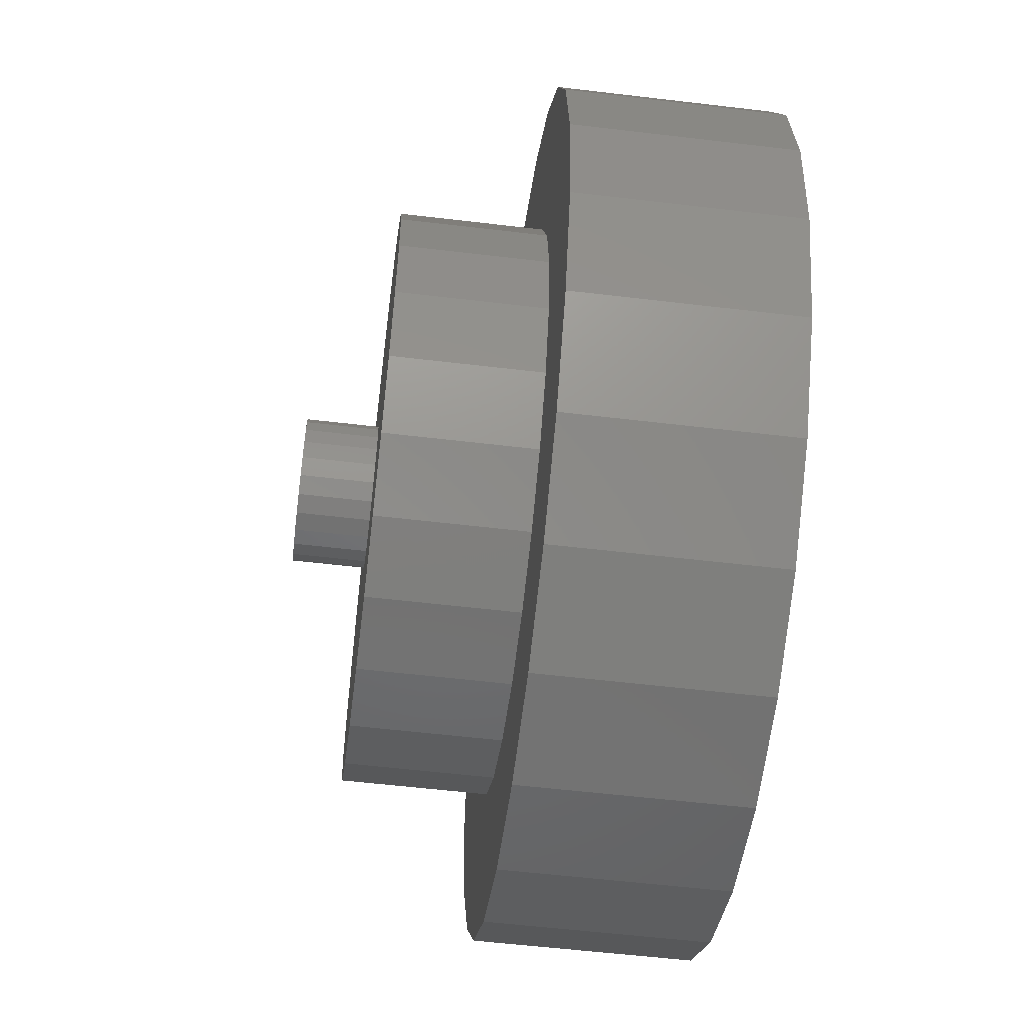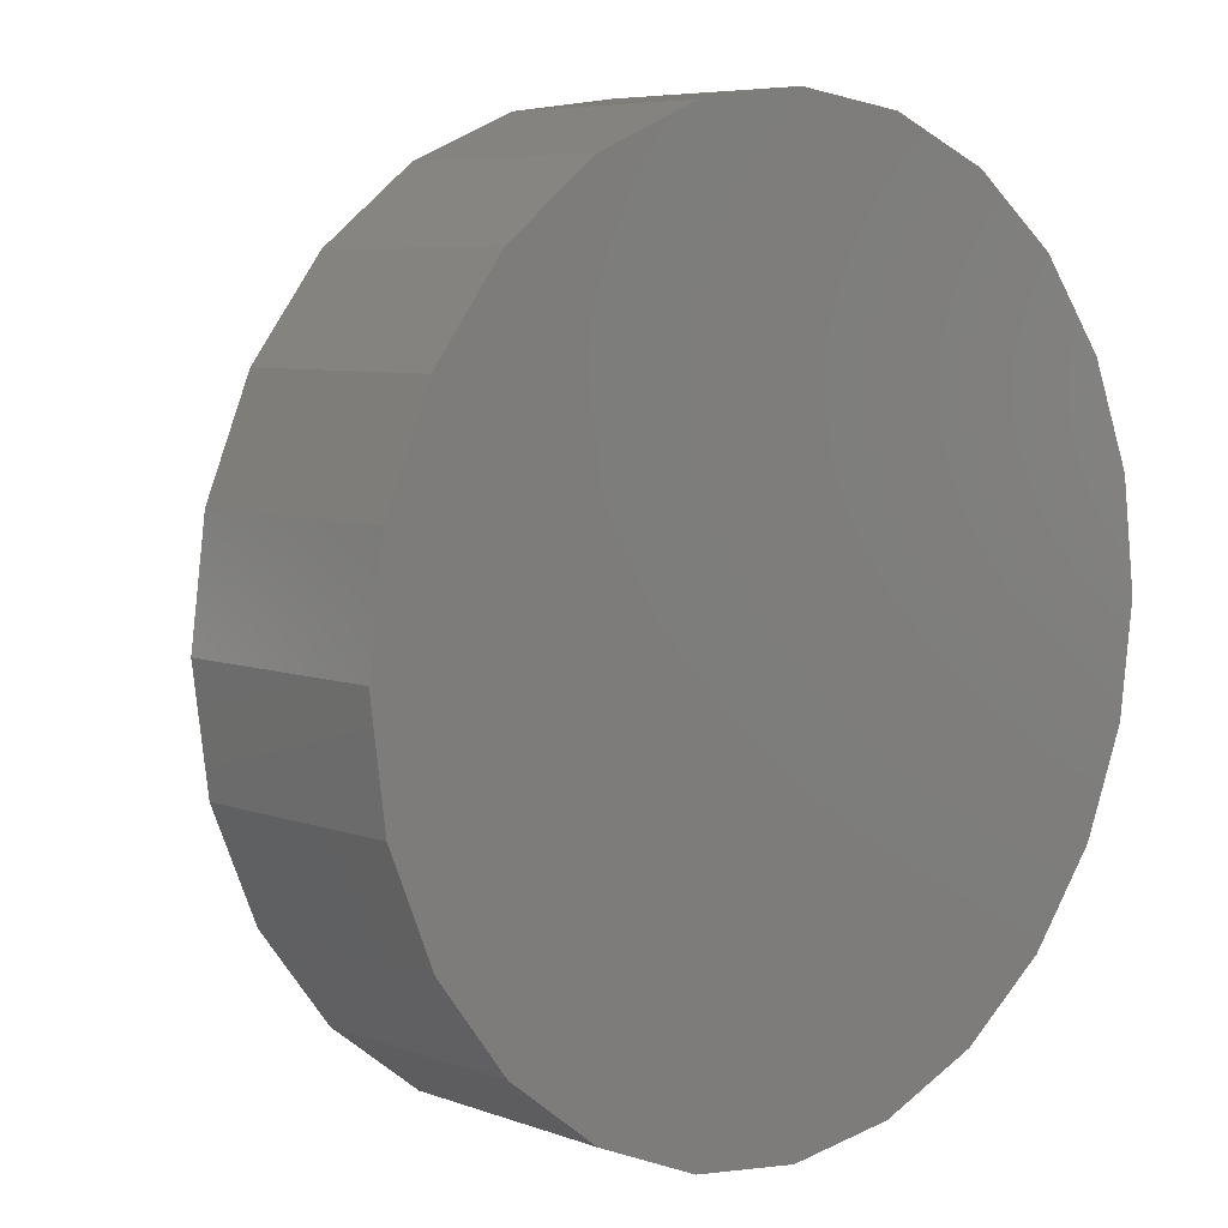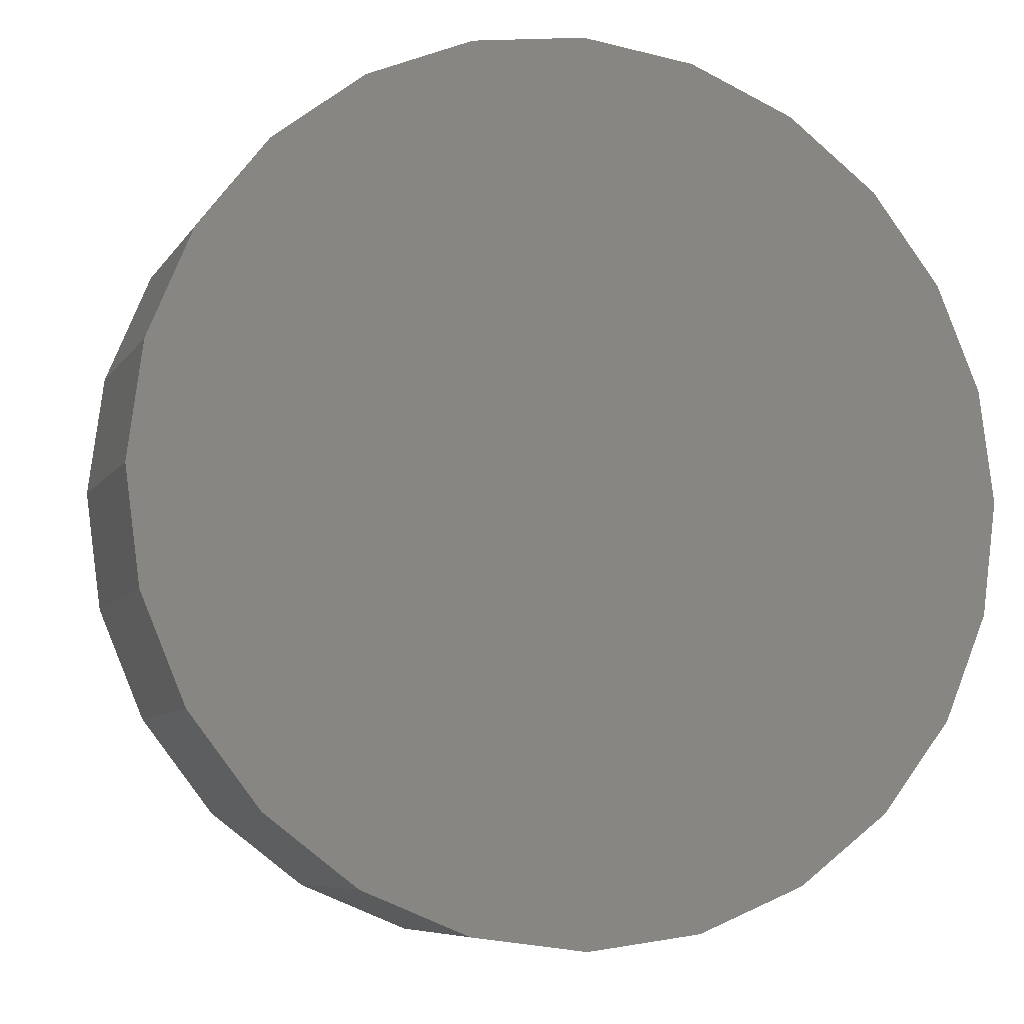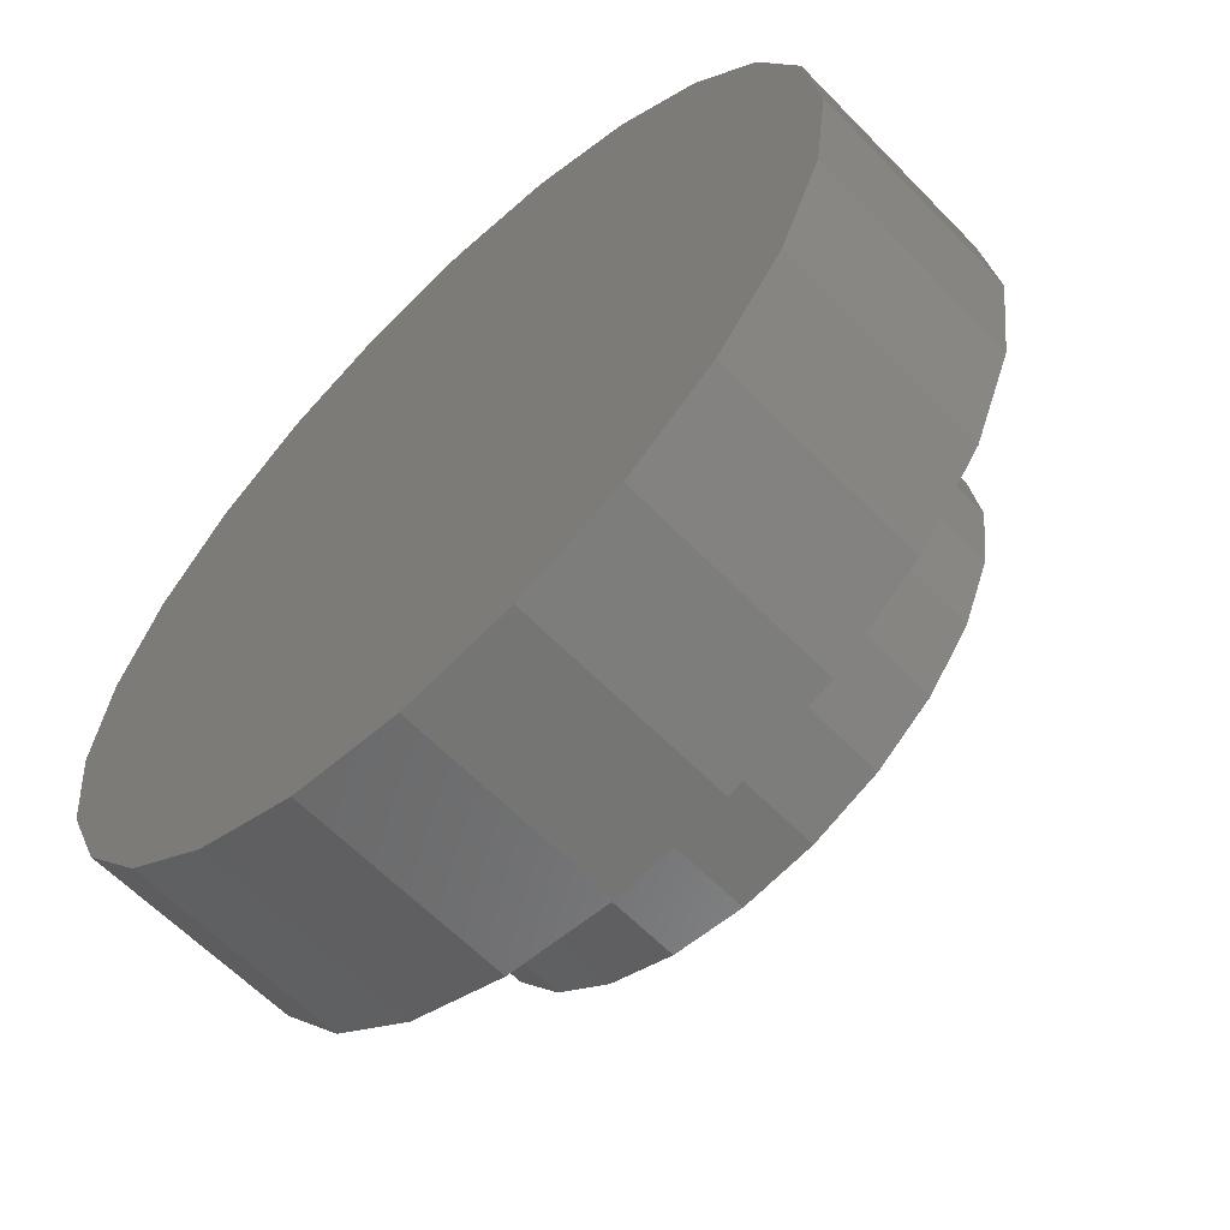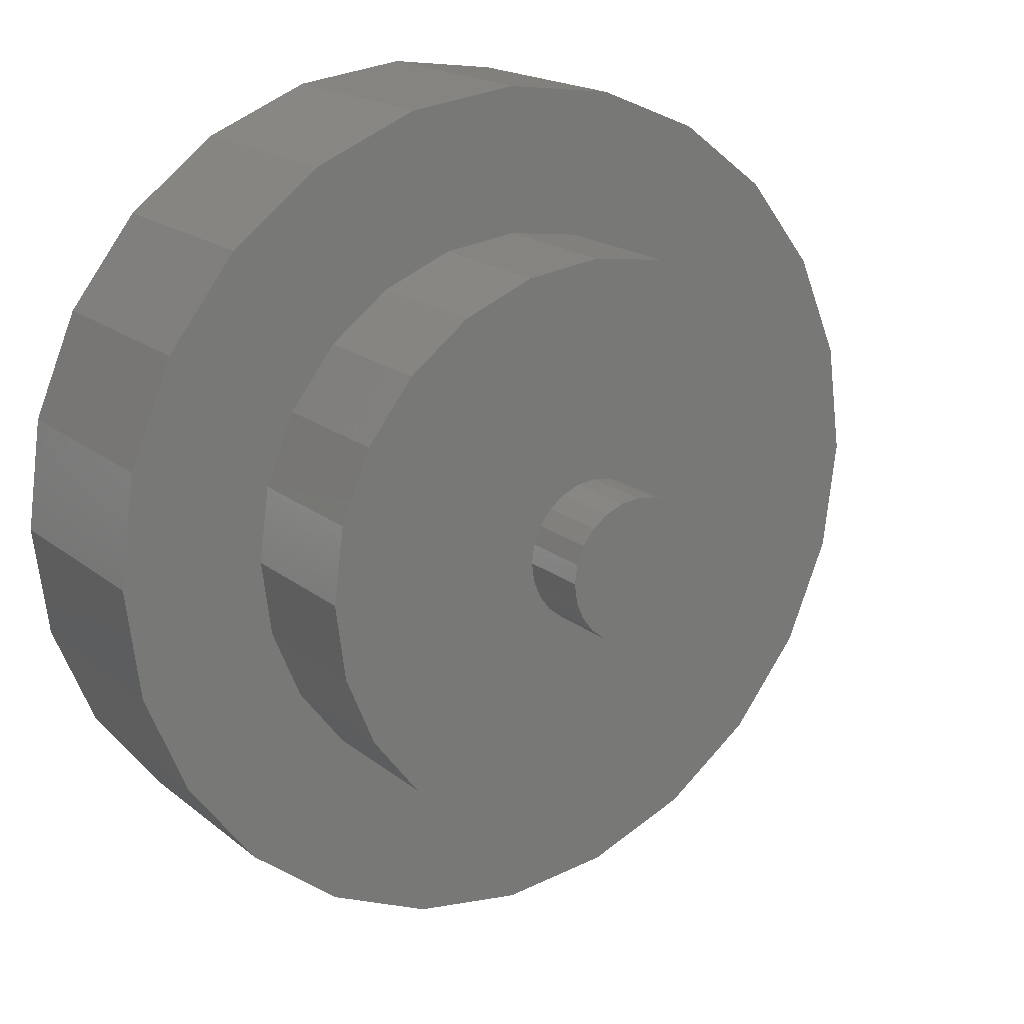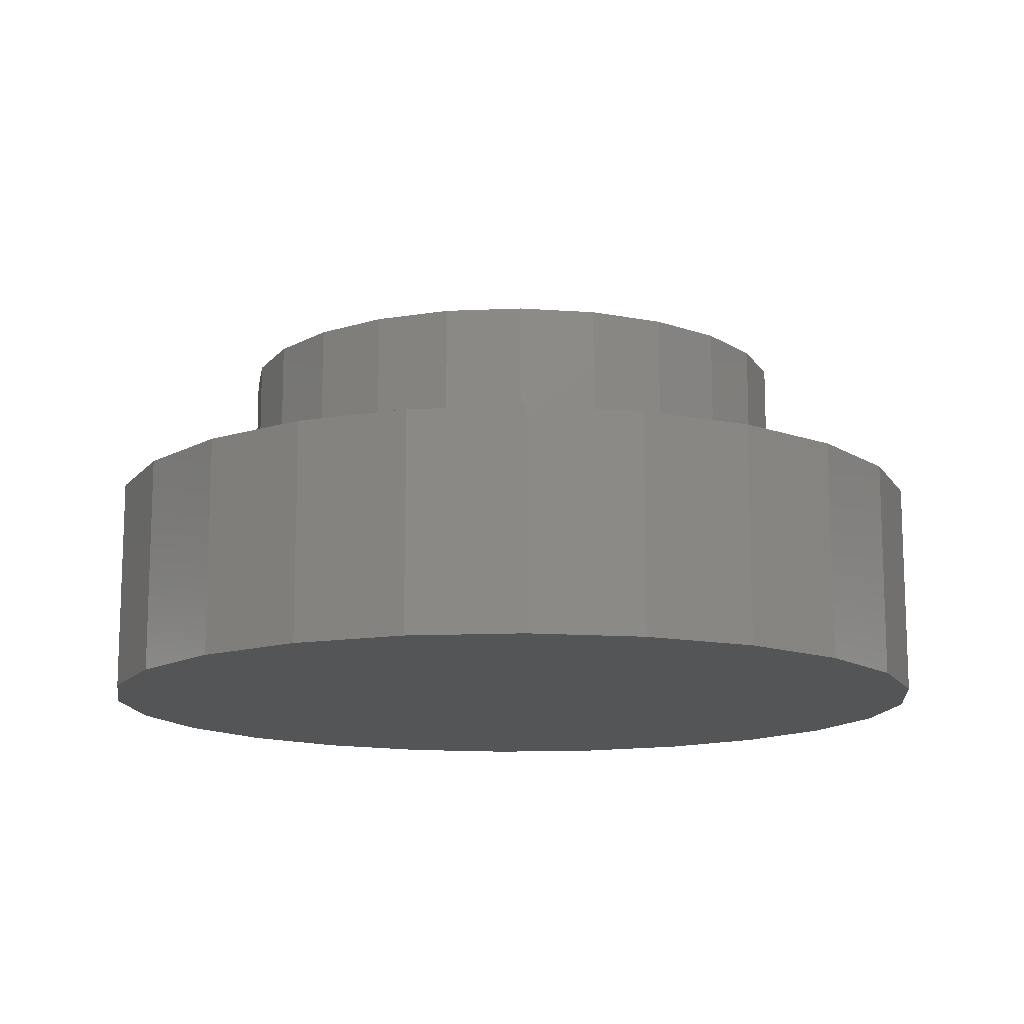
<metadata>
{"format":"stl","ext":"stl","renderer":"f3d","projection":"perspective","resolution":1024,"background":"white","views":[{"elev":-56.6,"azim":82.9,"up":"+Y"},{"elev":6.4,"azim":137.3,"up":"+Y"},{"elev":-7.4,"azim":161.4,"up":"+Y"},{"elev":-61.7,"azim":-136.1,"up":"+Y"},{"elev":17.9,"azim":-33.4,"up":"+Y"},{"elev":-13.3,"azim":-76.7,"up":"+Z"}]}
</metadata>
<code>
# stl→obj: 144 verts, 284 faces
v 90.87 119.7 30.1
v 91.18 120.1 31.1
v 90.87 119.7 31.1
v 91.18 120.1 30.1
v 91.45 121.1 31.1
v 91.38 121.6 30.1
v 91.38 121.6 31.1
v 91.45 121.1 30.1
v 91.38 120.6 31.1
v 91.38 120.6 30.1
v 90.87 122.5 31.1
v 90.45 122.8 30.1
v 90.45 122.8 31.1
v 90.87 122.5 30.1
v 91.18 122.1 30.1
v 91.18 122.1 31.1
v 87.72 120.1 31.1
v 87.45 121.1 31.1
v 87.52 120.6 31.1
v 88.04 119.7 31.1
v 87.52 121.6 31.1
v 88.45 119.4 31.1
v 87.72 122.1 31.1
v 88.94 119.2 31.1
v 88.04 122.5 31.1
v 89.45 119.1 31.1
v 88.45 122.8 31.1
v 88.97 121 31.1
v 89.02 120.9 31.1
v 89.97 119.2 31.1
v 89.1 120.8 31.1
v 89.2 120.7 31.1
v 89.32 120.6 31.1
v 89.45 120.6 31.1
v 89.58 120.6 31.1
v 90.45 119.4 31.1
v 89.7 120.7 31.1
v 89.81 120.8 31.1
v 89.89 120.9 31.1
v 89.94 121 31.1
v 89.95 121.1 31.1
v 89.94 121.2 31.1
v 88.95 121.1 31.1
v 88.94 123 31.1
v 88.97 121.2 31.1
v 89.02 121.4 31.1
v 89.1 121.5 31.1
v 89.2 121.5 31.1
v 89.32 121.6 31.1
v 89.45 121.6 31.1
v 89.45 123.1 31.1
v 89.58 121.6 31.1
v 89.7 121.5 31.1
v 89.81 121.5 31.1
v 89.89 121.4 31.1
v 89.97 123 31.1
v 86.85 119.6 30.1
v 86.45 121.1 30.1
v 86.56 120.3 30.1
v 87.33 119 30.1
v 86.56 121.9 30.1
v 87.95 118.5 30.1
v 86.85 122.6 30.1
v 87.52 120.6 30.1
v 87.72 120.1 30.1
v 88.68 118.2 30.1
v 88.04 119.7 30.1
v 88.45 119.4 30.1
v 89.45 118.1 30.1
v 88.94 119.2 30.1
v 89.45 119.1 30.1
v 90.23 118.2 30.1
v 89.97 119.2 30.1
v 90.95 118.5 30.1
v 90.45 119.4 30.1
v 91.57 119 30.1
v 92.05 119.6 30.1
v 87.45 121.1 30.1
v 87.33 123.2 30.1
v 87.52 121.6 30.1
v 87.72 122.1 30.1
v 87.95 123.7 30.1
v 88.04 122.5 30.1
v 88.45 122.8 30.1
v 88.68 124 30.1
v 88.94 123 30.1
v 89.45 123.1 30.1
v 89.45 124.1 30.1
v 89.97 123 30.1
v 90.23 124 30.1
v 90.95 123.7 30.1
v 92.35 120.3 30.1
v 91.57 123.2 30.1
v 92.45 121.1 30.1
v 92.05 122.6 30.1
v 92.35 121.9 30.1
v 86.45 121.1 28.6
v 86.85 119.6 28.6
v 86.56 120.3 28.6
v 86.56 121.9 28.6
v 87.33 119 28.6
v 86.85 122.6 28.6
v 87.95 118.5 28.6
v 87.33 123.2 28.6
v 88.68 118.2 28.6
v 89.45 118.1 28.6
v 87.95 123.7 28.6
v 90.23 118.2 28.6
v 88.68 124 28.6
v 89.45 124.1 28.6
v 90.95 118.5 28.6
v 91.57 119 28.6
v 90.23 124 28.6
v 90.95 123.7 28.6
v 92.05 119.6 28.6
v 92.35 120.3 28.6
v 91.57 123.2 28.6
v 92.05 122.6 28.6
v 92.45 121.1 28.6
v 92.35 121.9 28.6
v 89.02 120.9 31.6
v 88.95 121.1 31.6
v 88.97 121 31.6
v 89.1 120.8 31.6
v 88.97 121.2 31.6
v 89.2 120.7 31.6
v 89.02 121.4 31.6
v 89.32 120.6 31.6
v 89.1 121.5 31.6
v 89.45 120.6 31.6
v 89.2 121.5 31.6
v 89.58 120.6 31.6
v 89.32 121.6 31.6
v 89.7 120.7 31.6
v 89.45 121.6 31.6
v 89.81 120.8 31.6
v 89.58 121.6 31.6
v 89.89 120.9 31.6
v 89.7 121.5 31.6
v 89.94 121 31.6
v 89.81 121.5 31.6
v 89.95 121.1 31.6
v 89.89 121.4 31.6
v 89.94 121.2 31.6
f 1 2 3
f 2 1 4
f 5 6 7
f 6 5 8
f 9 8 5
f 8 9 10
f 2 10 9
f 10 2 4
f 11 12 13
f 12 11 14
f 7 15 16
f 15 7 6
f 16 14 11
f 14 16 15
f 17 18 19
f 18 17 20
f 18 20 21
f 21 20 22
f 21 22 23
f 23 22 24
f 23 24 25
f 25 24 26
f 25 26 27
f 27 26 28
f 28 26 29
f 29 26 30
f 29 30 31
f 31 30 32
f 32 30 33
f 33 30 34
f 34 30 35
f 35 30 36
f 35 36 37
f 37 36 38
f 38 36 39
f 39 36 40
f 40 36 41
f 41 36 42
f 27 43 44
f 43 27 28
f 44 43 45
f 44 45 46
f 44 46 47
f 44 47 48
f 44 48 49
f 44 49 50
f 44 50 51
f 51 50 52
f 51 52 53
f 51 53 54
f 51 54 55
f 51 55 42
f 51 42 36
f 51 36 3
f 51 3 56
f 56 3 2
f 56 2 13
f 13 2 9
f 13 9 11
f 11 9 5
f 11 5 16
f 16 5 7
f 57 58 59
f 58 57 60
f 58 60 61
f 61 60 62
f 61 62 63
f 63 62 64
f 64 62 65
f 65 62 66
f 65 66 67
f 67 66 68
f 68 66 69
f 68 69 70
f 70 69 71
f 71 69 72
f 71 72 73
f 73 72 74
f 73 74 75
f 75 74 1
f 1 74 76
f 1 76 4
f 4 76 10
f 10 76 77
f 10 77 8
f 8 77 6
f 63 78 79
f 78 63 64
f 79 78 80
f 79 80 81
f 79 81 82
f 82 81 83
f 82 83 84
f 82 84 85
f 85 84 86
f 85 86 87
f 85 87 88
f 88 87 89
f 88 89 90
f 90 89 12
f 90 12 14
f 90 14 91
f 91 14 15
f 91 15 6
f 91 6 77
f 91 77 92
f 91 92 93
f 93 92 94
f 93 94 95
f 95 94 96
f 83 23 25
f 23 83 81
f 68 24 22
f 24 68 70
f 12 56 13
f 56 12 89
f 70 26 24
f 26 70 71
f 71 30 26
f 30 71 73
f 73 36 30
f 36 73 75
f 80 23 81
f 23 80 21
f 75 3 36
f 3 75 1
f 67 17 65
f 17 67 20
f 64 18 78
f 18 64 19
f 86 27 44
f 27 86 84
f 89 51 56
f 51 89 87
f 87 44 51
f 44 87 86
f 84 25 27
f 25 84 83
f 78 21 80
f 21 78 18
f 65 19 64
f 19 65 17
f 68 20 67
f 20 68 22
f 97 98 99
f 98 97 100
f 98 100 101
f 101 100 102
f 101 102 103
f 103 102 104
f 103 104 105
f 105 104 106
f 106 104 107
f 106 107 108
f 108 107 109
f 108 109 110
f 108 110 111
f 111 110 112
f 112 110 113
f 112 113 114
f 112 114 115
f 115 114 116
f 116 114 117
f 116 117 118
f 116 118 119
f 119 118 120
f 92 119 94
f 119 92 116
f 108 74 72
f 74 108 111
f 105 69 66
f 69 105 106
f 109 82 85
f 82 109 107
f 112 77 76
f 77 112 115
f 103 66 62
f 66 103 105
f 96 118 95
f 118 96 120
f 103 60 101
f 60 103 62
f 98 59 99
f 59 98 57
f 99 58 97
f 58 99 59
f 93 114 91
f 114 93 117
f 114 90 91
f 90 114 113
f 106 72 69
f 72 106 108
f 101 57 98
f 57 101 60
f 97 61 100
f 61 97 58
f 113 88 90
f 88 113 110
f 95 117 93
f 117 95 118
f 94 120 96
f 120 94 119
f 77 116 92
f 116 77 115
f 111 76 74
f 76 111 112
f 110 85 88
f 85 110 109
f 107 79 82
f 79 107 104
f 104 63 79
f 63 104 102
f 100 63 102
f 63 100 61
f 121 122 123
f 122 121 124
f 122 124 125
f 125 124 126
f 125 126 127
f 127 126 128
f 127 128 129
f 129 128 130
f 129 130 131
f 131 130 132
f 131 132 133
f 133 132 134
f 133 134 135
f 135 134 136
f 135 136 137
f 137 136 138
f 137 138 139
f 139 138 140
f 139 140 141
f 141 140 142
f 141 142 143
f 143 142 144
f 143 54 141
f 54 143 55
f 141 53 139
f 53 141 54
f 53 137 139
f 137 53 52
f 52 135 137
f 135 52 50
f 50 133 135
f 133 50 49
f 49 131 133
f 131 49 48
f 48 129 131
f 129 48 47
f 47 127 129
f 127 47 46
f 45 127 46
f 127 45 125
f 43 125 45
f 125 43 122
f 28 122 43
f 122 28 123
f 29 123 28
f 123 29 121
f 31 121 29
f 121 31 124
f 32 124 31
f 124 32 126
f 32 128 126
f 128 32 33
f 33 130 128
f 130 33 34
f 34 132 130
f 132 34 35
f 35 134 132
f 134 35 37
f 37 136 134
f 136 37 38
f 38 138 136
f 138 38 39
f 138 40 140
f 40 138 39
f 140 41 142
f 41 140 40
f 142 42 144
f 42 142 41
f 144 55 143
f 55 144 42

</code>
